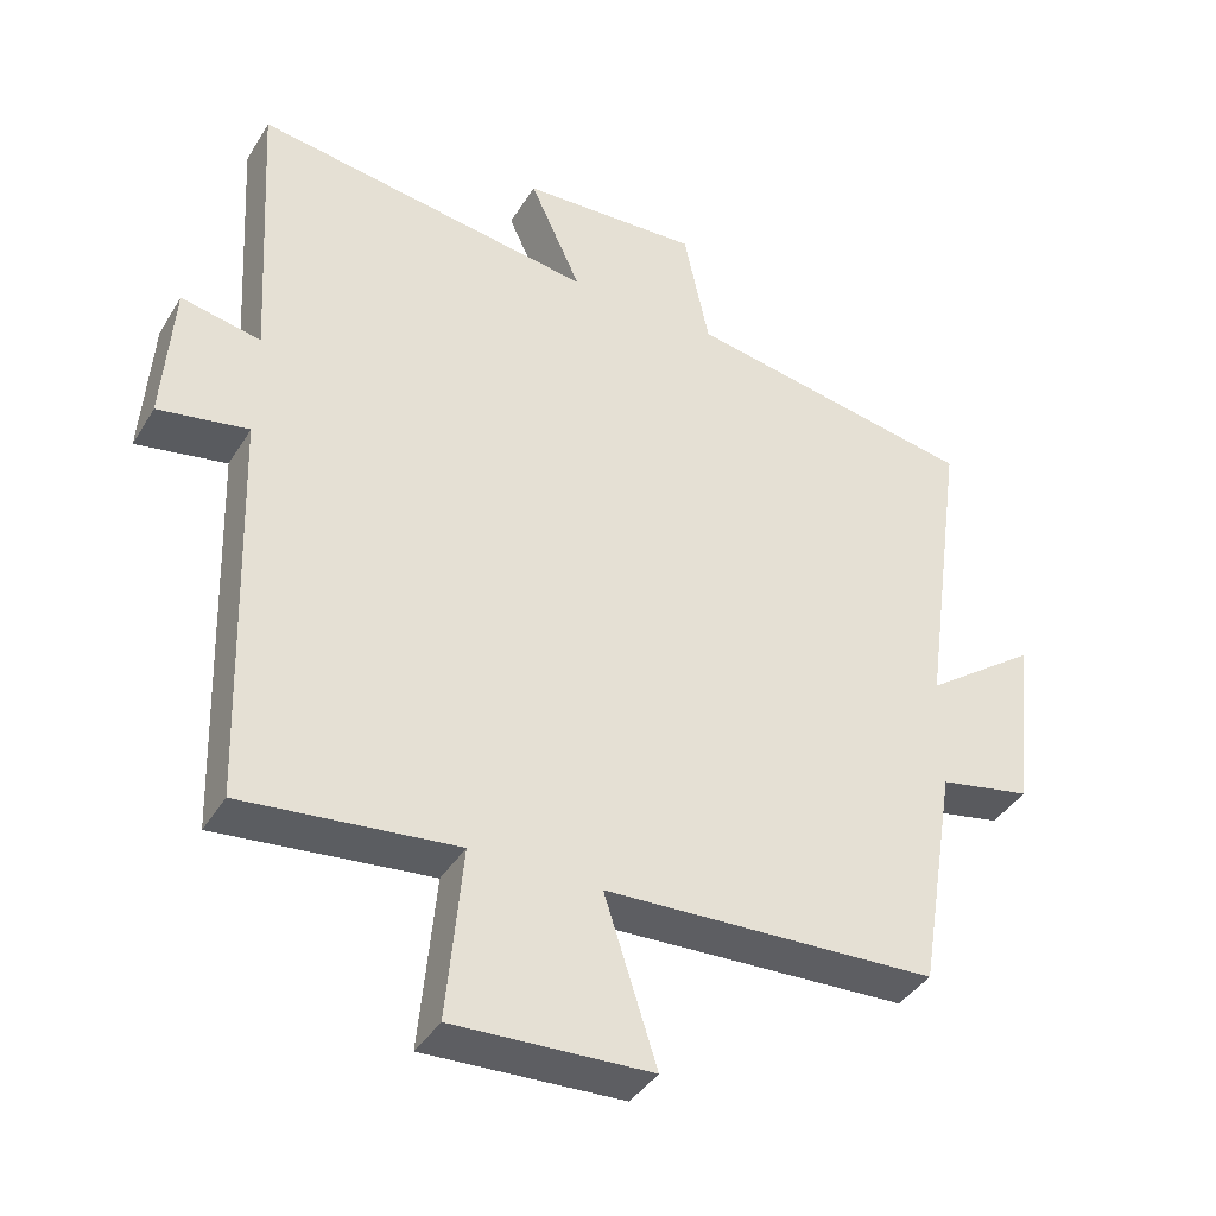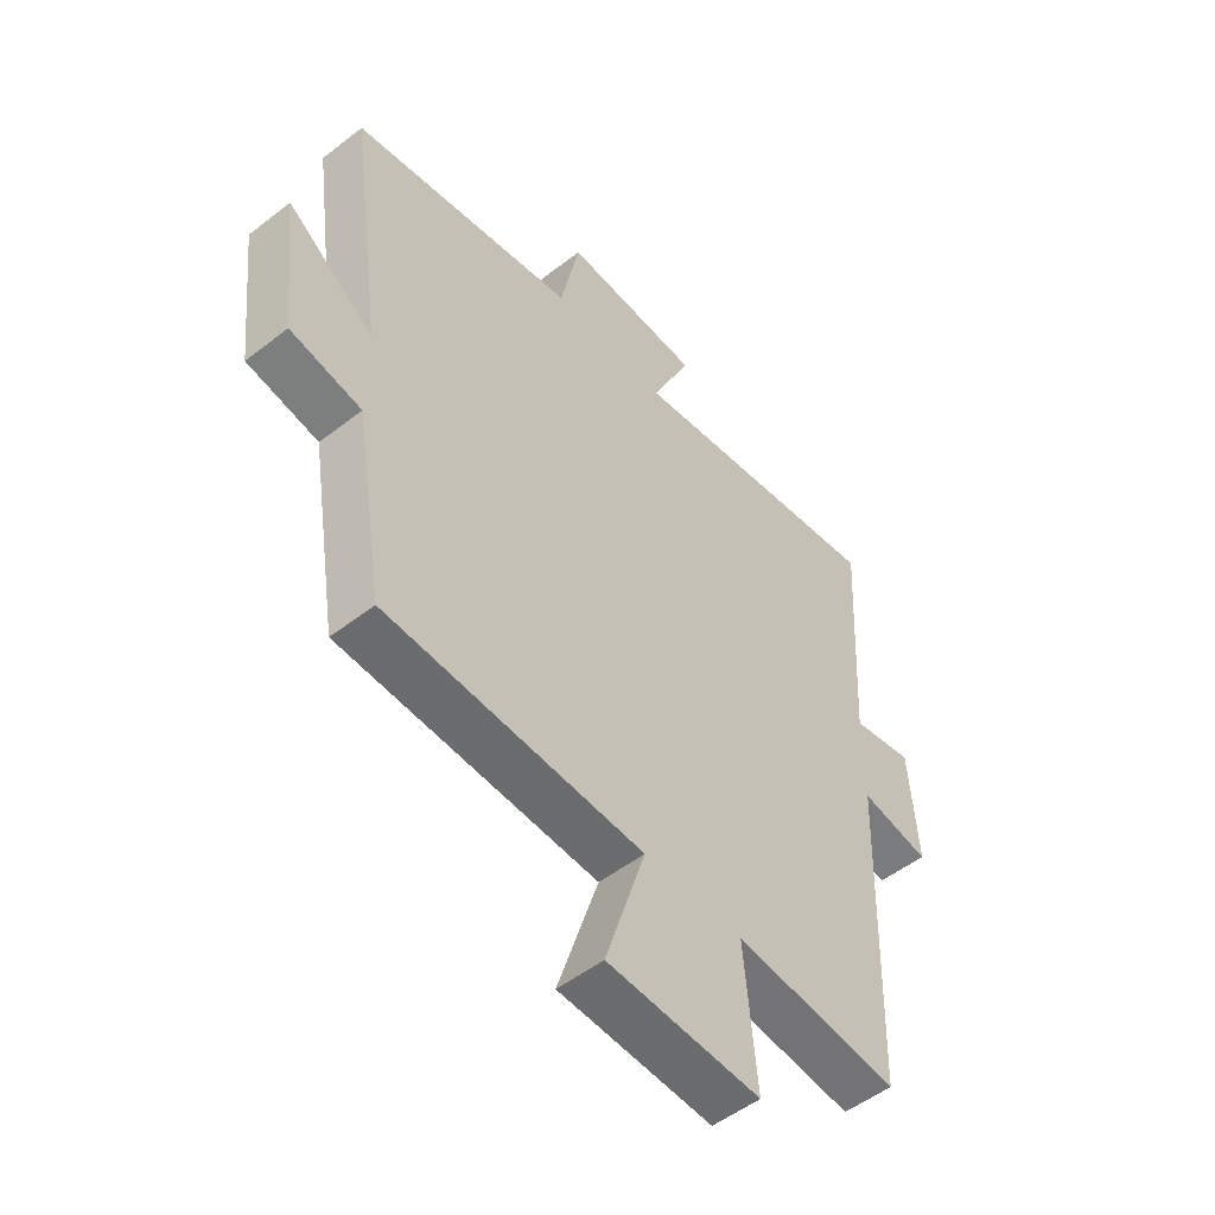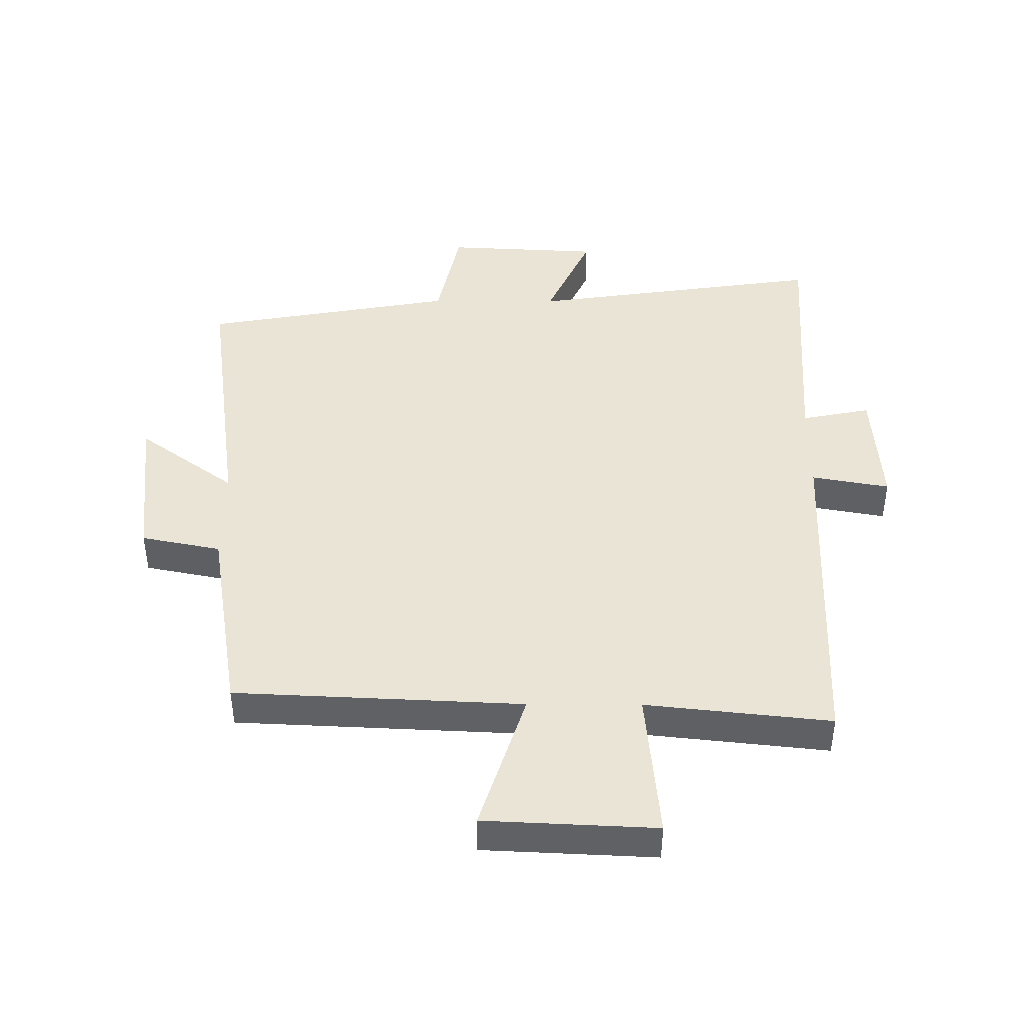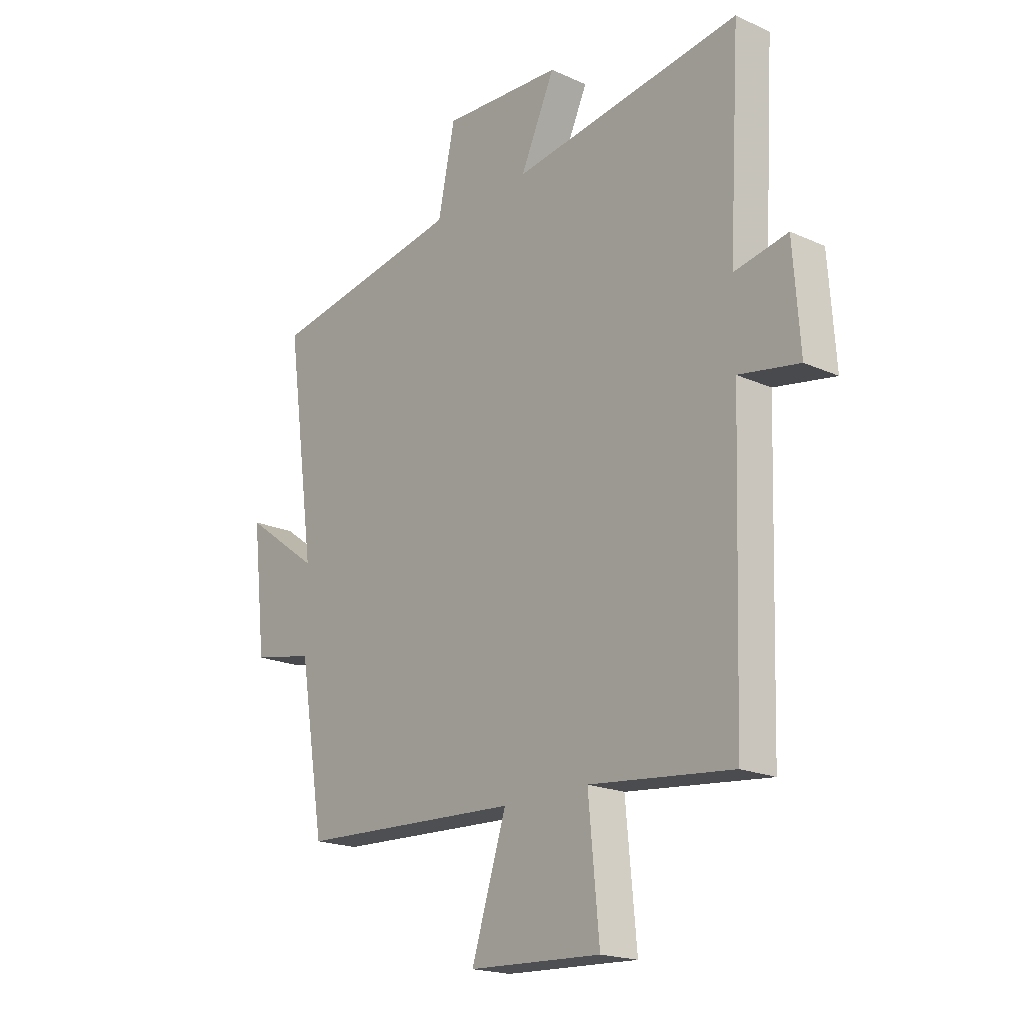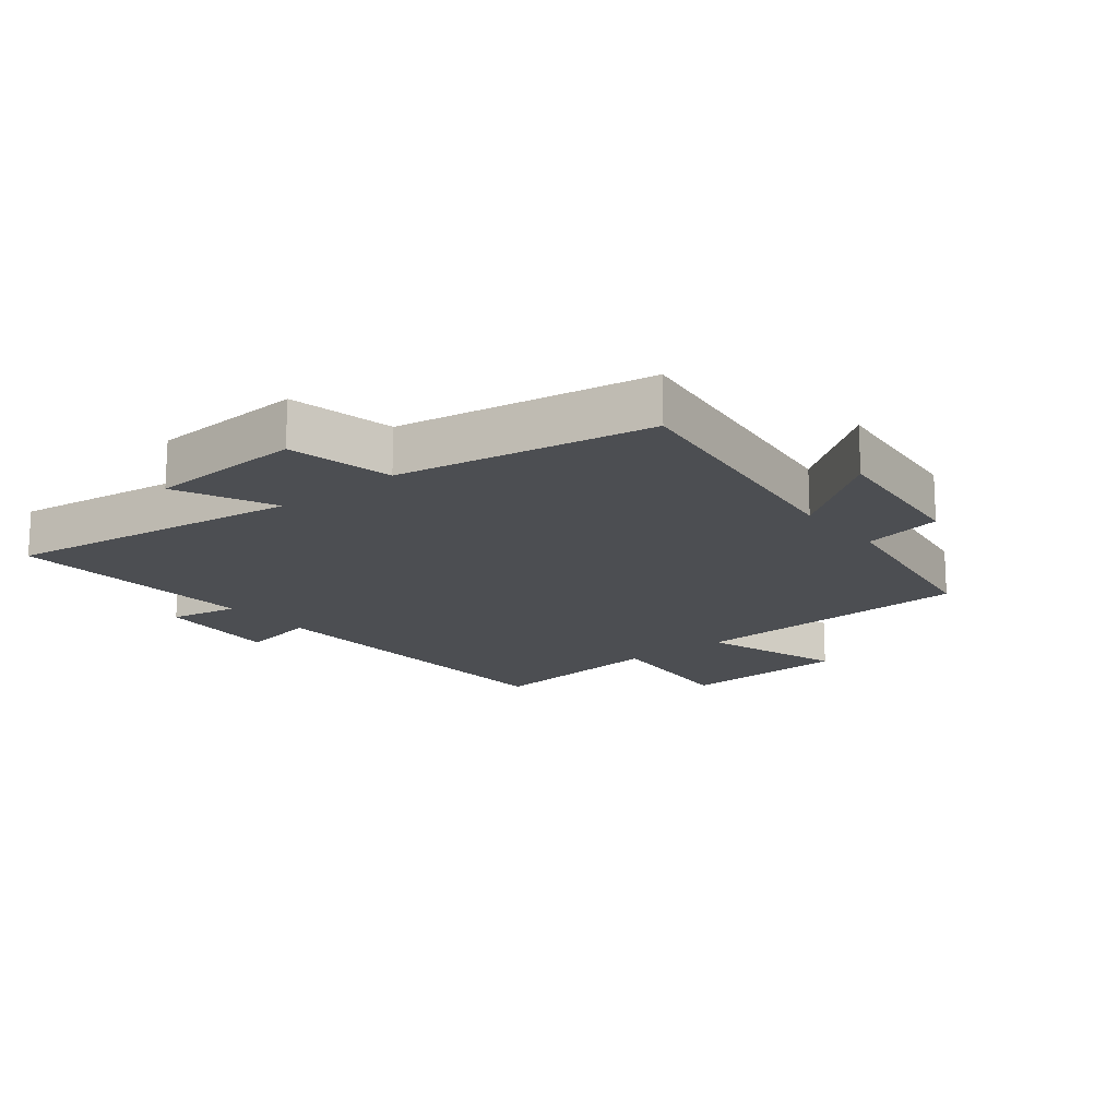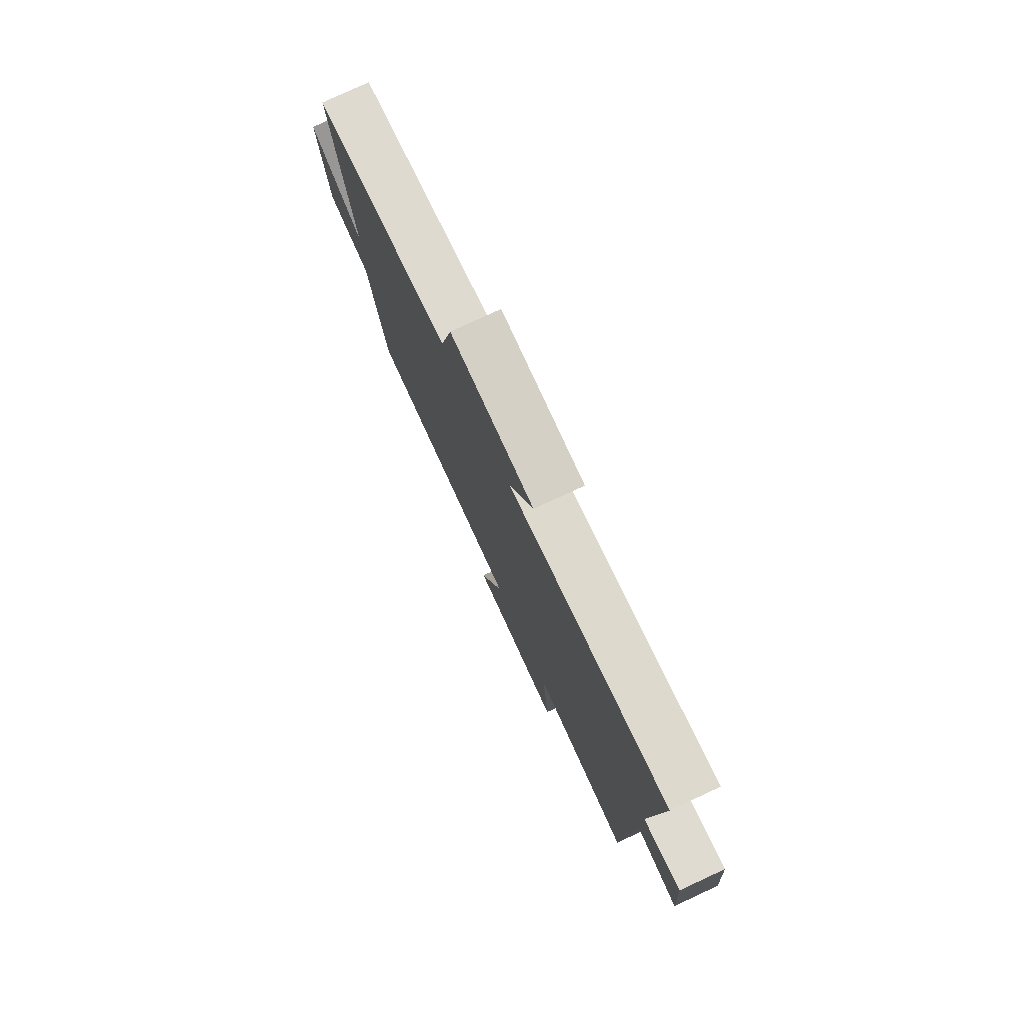
<metadata>
{"format":"obj","ext":"obj","renderer":"f3d","projection":"perspective","resolution":1024,"background":"white","views":[{"elev":-39.8,"azim":-28.6,"up":"+Z"},{"elev":-51.8,"azim":130.1,"up":"+Z"},{"elev":43.7,"azim":-179.6,"up":"+Y"},{"elev":-19.4,"azim":-130.3,"up":"+Z"},{"elev":-16.8,"azim":38.9,"up":"+Y"},{"elev":78.2,"azim":-114.9,"up":"+Z"}]}
</metadata>
<code>
v 0.56 0.07 0.428
v 0.5 0.07 -0.004
v 0.655 0.07 0.109
v 0.627 0.07 -0.139
v 0.5 0.07 -0.164
v 0.448 0.07 -0.48
v -0.01 0.07 -0.5
v 0.062 0.07 -0.726
v -0.21 0.07 -0.738
v -0.188 0.07 -0.5
v -0.482 0.07 -0.531
v -0.5 0.07 0.017
v -0.624 0.07 -0.005
v -0.61 0.07 0.193
v -0.5 0.07 0.171
v -0.523 0.07 0.569
v -0.052 0.07 0.5
v -0.123 0.07 0.655
v 0.123 0.07 0.667
v 0.158 0.07 0.5
v 0.56 0 0.428
v 0.5 0 -0.004
v 0.655 0 0.109
v 0.627 0 -0.139
v 0.5 0 -0.164
v 0.448 0 -0.48
v -0.01 0 -0.5
v 0.062 0 -0.726
v -0.21 0 -0.738
v -0.188 0 -0.5
v -0.482 0 -0.531
v -0.5 0 0.017
v -0.624 0 -0.005
v -0.61 0 0.193
v -0.5 0 0.171
v -0.523 0 0.569
v -0.052 0 0.5
v -0.123 0 0.655
v 0.123 0 0.667
v 0.158 0 0.5
f 17 18 19 20
f 17 20 1 2
f 15 16 17 2
f 12 13 14 15
f 12 15 2
f 11 12 2
f 10 11 2
f 7 8 9 10
f 7 10 2
f 6 7 2
f 5 6 2
f 2 3 4 5
f 40 39 38 37
f 22 21 40 37
f 22 37 36 35
f 35 34 33 32
f 22 35 32
f 22 32 31
f 22 31 30
f 30 29 28 27
f 22 30 27
f 22 27 26
f 22 26 25
f 25 24 23 22
f 1 21 22 2
f 2 22 23 3
f 3 23 24 4
f 4 24 25 5
f 5 25 26 6
f 6 26 27 7
f 7 27 28 8
f 8 28 29 9
f 9 29 30 10
f 10 30 31 11
f 11 31 32 12
f 12 32 33 13
f 13 33 34 14
f 14 34 35 15
f 15 35 36 16
f 16 36 37 17
f 17 37 38 18
f 18 38 39 19
f 19 39 40 20
f 20 40 21 1

</code>
